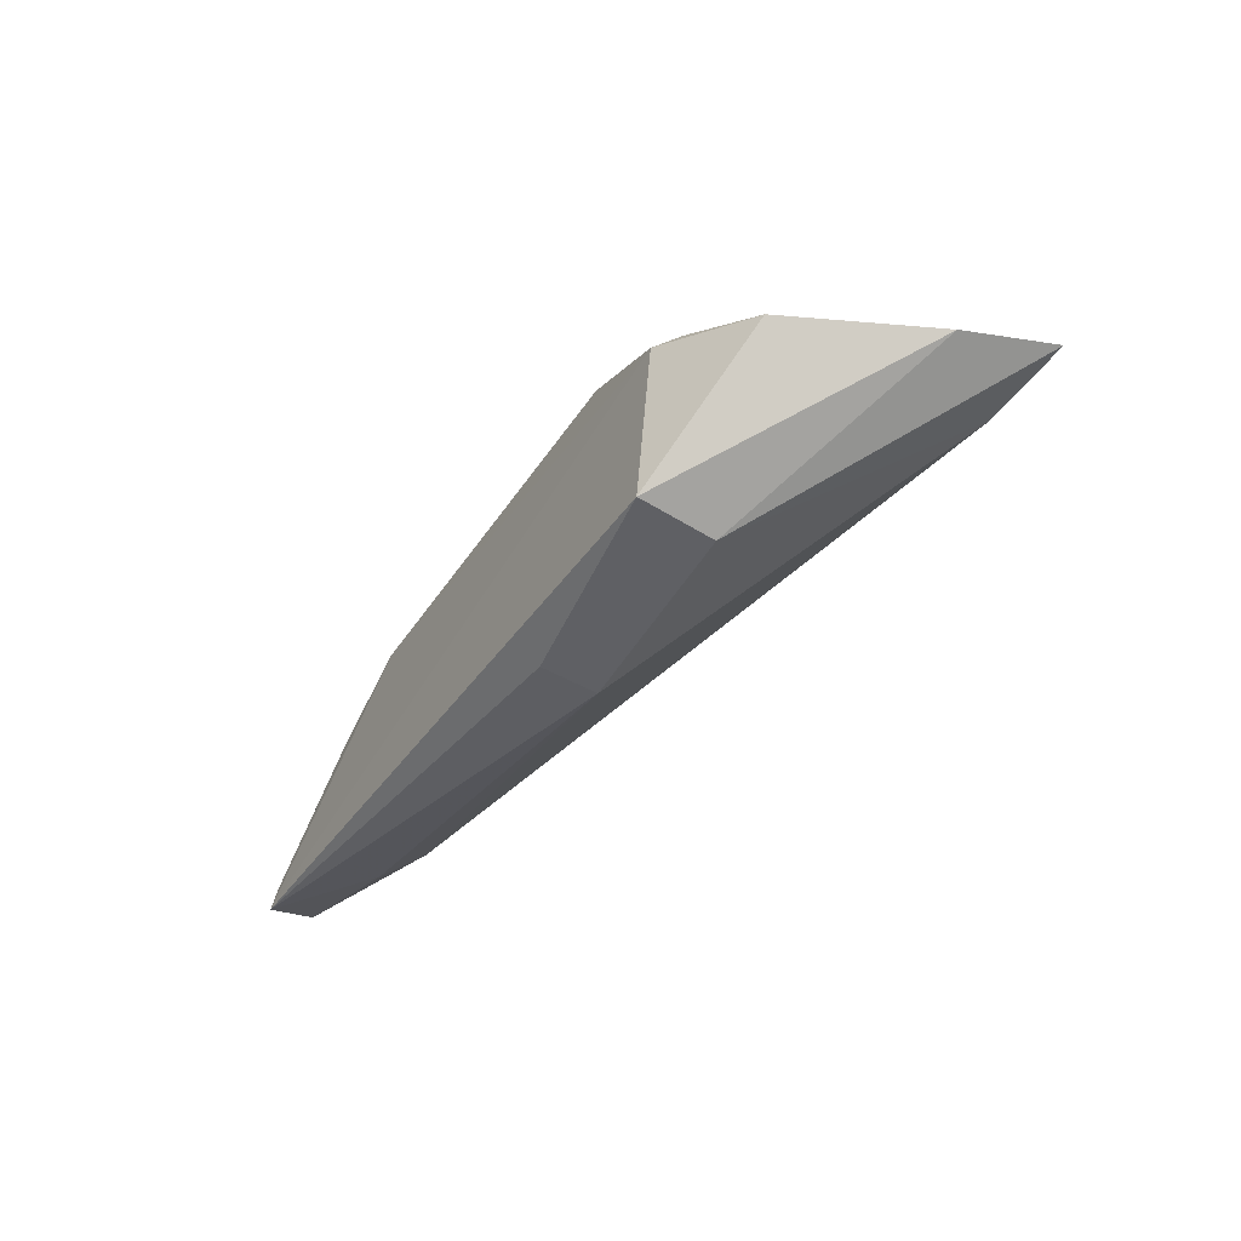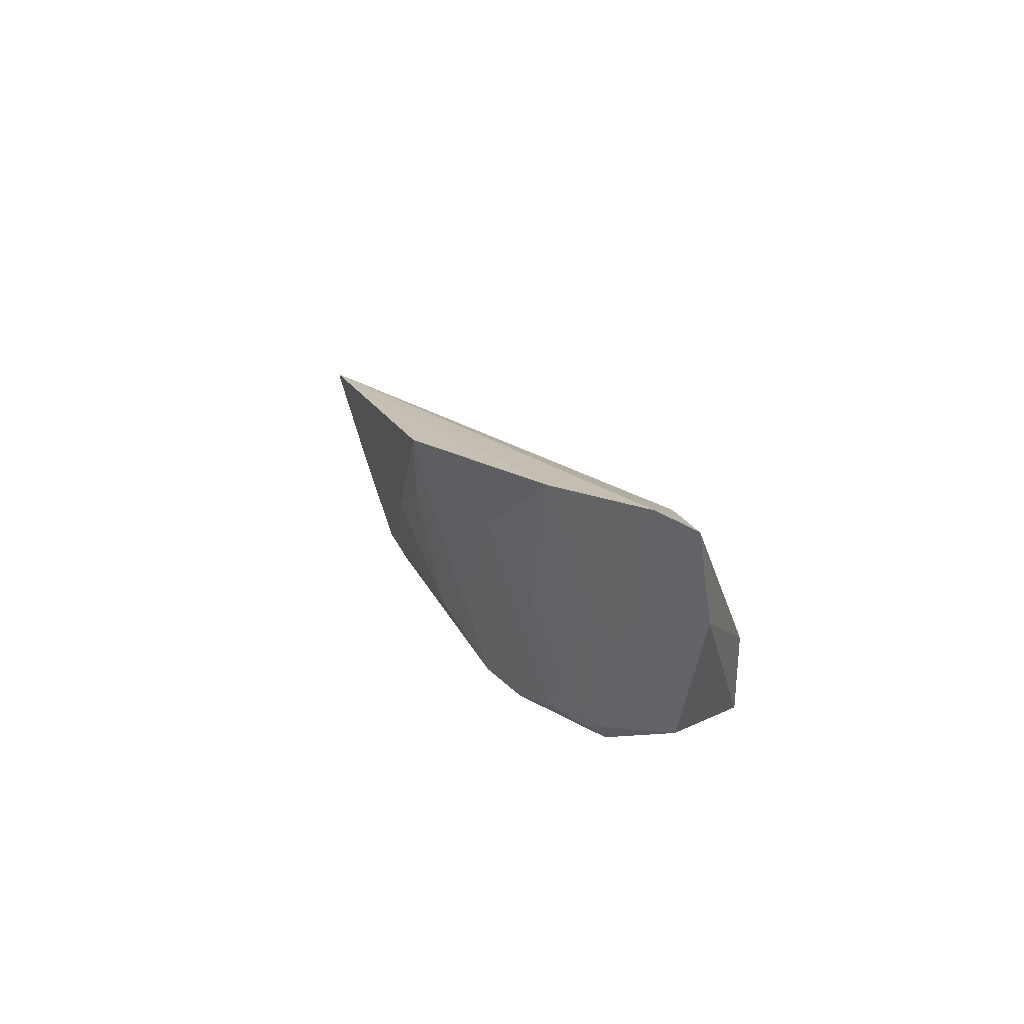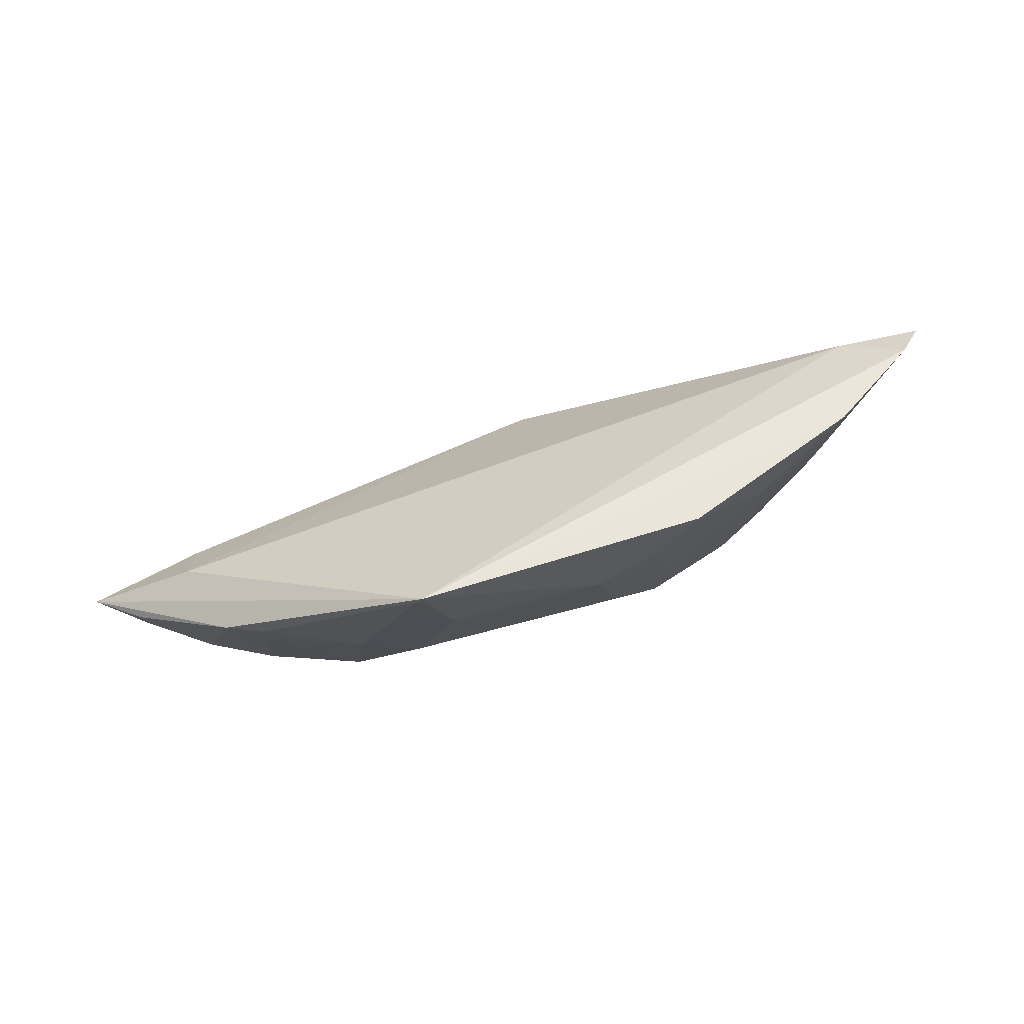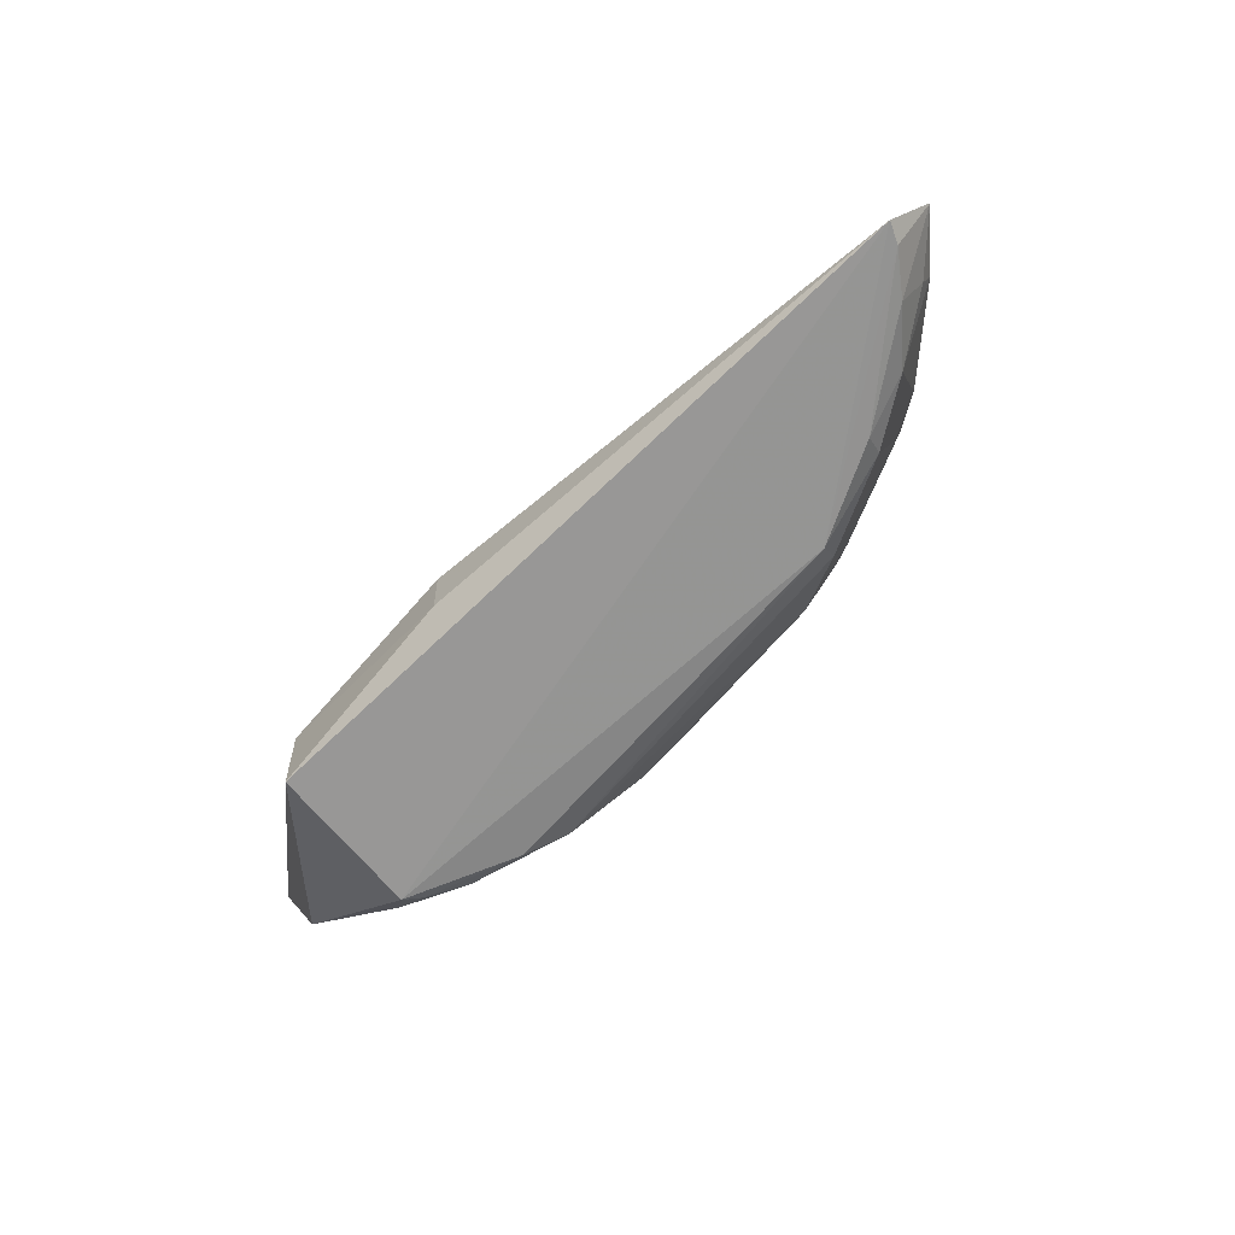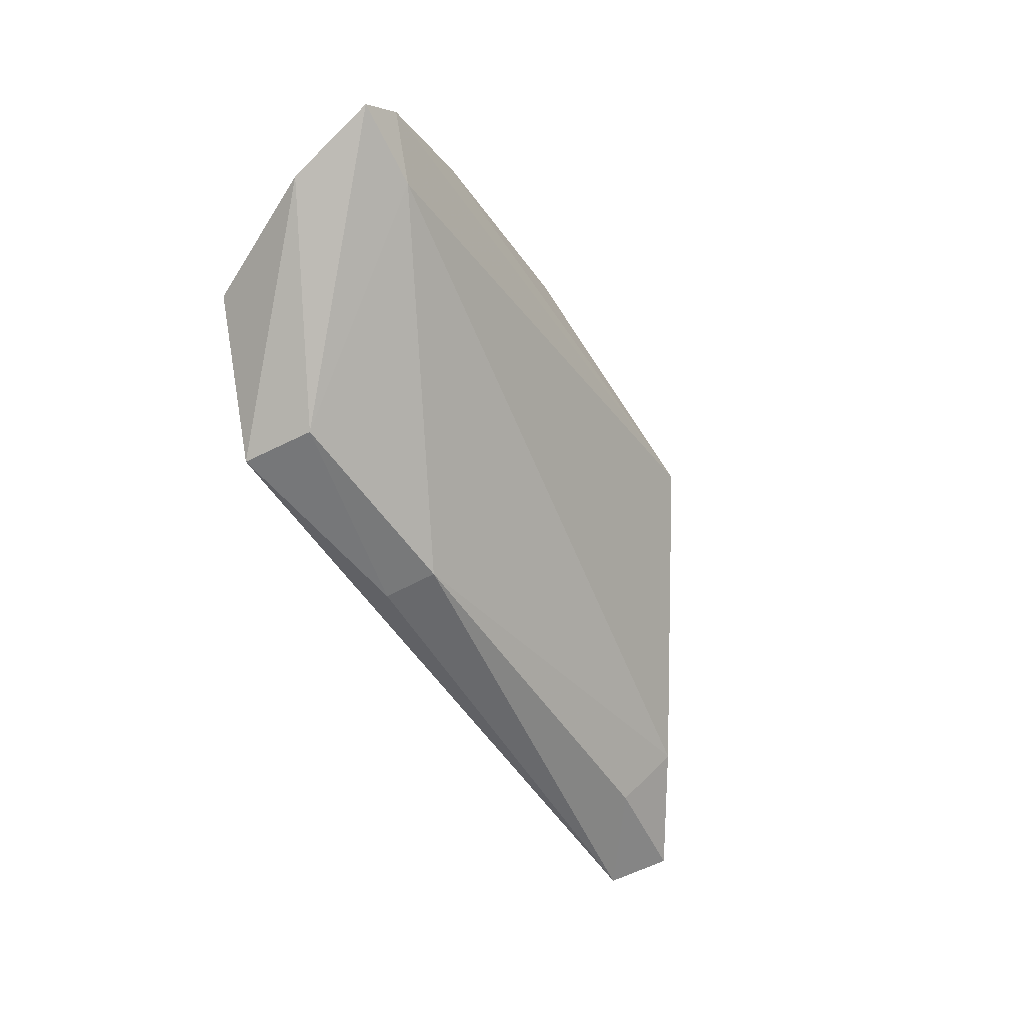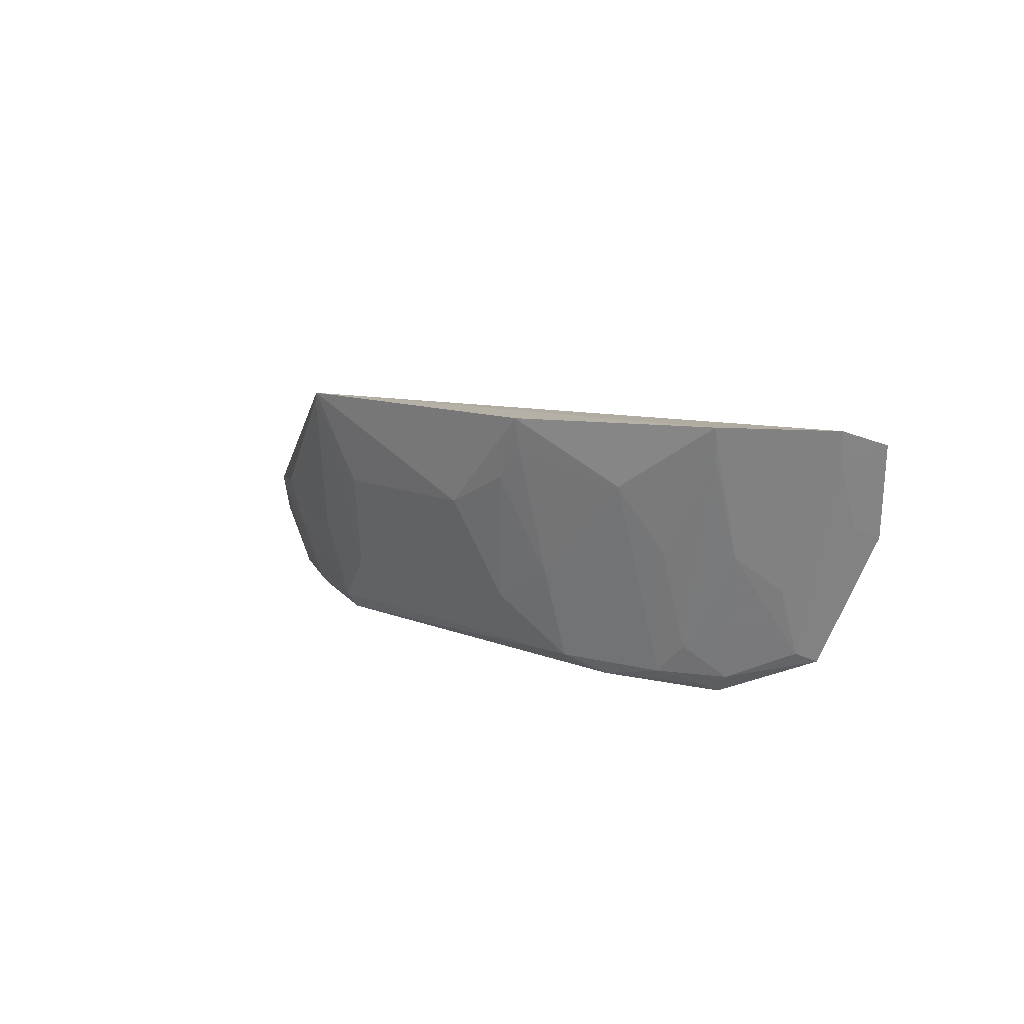
<metadata>
{"format":"obj","ext":"obj","renderer":"f3d","projection":"perspective","resolution":1024,"background":"white","views":[{"elev":-43.5,"azim":-120.6,"up":"+Y"},{"elev":18.6,"azim":-107.6,"up":"+Z"},{"elev":56.3,"azim":163.5,"up":"+Z"},{"elev":-67.9,"azim":49.0,"up":"+Z"},{"elev":-59.8,"azim":-57.7,"up":"+Y"},{"elev":12.0,"azim":-135.3,"up":"+Z"}]}
</metadata>
<code>
v 0.01663 0.08078 0.03273
v 0.05337 0.05508 0.008296
v 0.02333 0.07076 0.004491
v -0.03144 0.06222 0.001505
v -0.05145 0.06054 0.03207
v 0.05028 0.05196 0.002135
v -0.00887 0.07458 0.01083
v 0.03834 0.06918 0.0178
v 0.04129 0.05904 0.01621
v 0.04064 0.06323 0.004795
v 0.02374 0.06885 0.002369
v -0.02868 0.04539 0.001593
v 0.01604 0.07458 0.01083
v -0.01616 0.07965 0.03313
v 0.02301 0.07422 0.0147
v -0.00567 0.04496 0.01118
v -0.04189 0.05943 0.03115
v 0.04562 0.05809 0.002896
v 0.04824 0.06054 0.01091
v 0.03358 0.06693 0.004592
v -0.01582 0.07107 0.004396
v -0.04222 0.05849 0.00643
v -0.0051 0.07848 0.02216
v -0.04818 0.06394 0.03357
v 0.03424 0.07123 0.01826
v 0.01718 0.08047 0.03182
v 0.03984 0.05282 0.01025
v -0.02816 0.04482 0.009927
v -0.005863 0.04525 0.004879
v 0.04768 0.05956 0.007632
v 0.0491 0.05412 0.002323
v 0.03439 0.06463 0.002617
v -0.01997 0.06848 0.002477
v -0.01261 0.07844 0.02593
v -0.04945 0.05826 0.02158
v 0.01265 0.07841 0.02214
v -0.03732 0.07125 0.03355
v 0.03388 0.07035 0.01473
v -0.01577 0.07431 0.01471
v -0.04766 0.06013 0.02236
v 0.01636 0.07888 0.02577
v -0.02659 0.06708 0.003869
v -0.04044 0.063 0.01496
v -0.01587 0.07872 0.02964
v -0.04757 0.06315 0.03006
v -0.03027 0.064 0.002446
v -0.02648 0.0742 0.02613
v -0.03337 0.06331 0.003785
v -0.04057 0.06019 0.007324
v -0.02978 0.07041 0.01864
v -0.03682 0.06664 0.01867
v -0.0368 0.0704 0.03004
v -0.02985 0.06668 0.00733
f 8 1 2
f 9 2 1
f 11 6 4
f 12 4 6
f 15 3 13
f 17 9 1
f 17 16 9
f 19 10 8
f 19 8 2
f 20 8 10
f 20 11 3
f 21 3 11
f 21 13 3
f 21 7 13
f 22 4 12
f 23 13 7
f 23 14 1
f 24 17 1
f 24 5 17
f 26 15 13
f 26 25 15
f 26 1 8
f 26 8 25
f 27 2 9
f 27 9 16
f 27 16 6
f 27 6 2
f 28 17 5
f 28 16 17
f 29 12 6
f 29 6 16
f 29 28 12
f 29 16 28
f 30 18 10
f 30 2 18
f 30 19 2
f 30 10 19
f 31 18 2
f 31 2 6
f 31 6 11
f 32 11 20
f 32 31 11
f 32 18 31
f 32 20 10
f 32 10 18
f 33 21 11
f 33 11 4
f 34 23 7
f 34 14 23
f 35 22 12
f 35 28 5
f 35 12 28
f 36 23 1
f 36 13 23
f 36 1 26
f 37 24 1
f 37 1 14
f 38 25 8
f 38 8 20
f 38 20 3
f 38 3 15
f 38 15 25
f 39 34 7
f 39 7 21
f 40 22 35
f 40 35 5
f 41 36 26
f 41 26 13
f 41 13 36
f 42 21 33
f 43 24 37
f 44 14 34
f 44 34 39
f 45 22 40
f 45 24 43
f 45 40 5
f 45 5 24
f 46 42 33
f 46 33 4
f 47 39 21
f 47 21 42
f 47 44 39
f 47 14 44
f 47 37 14
f 48 42 46
f 48 46 4
f 48 4 22
f 49 45 43
f 49 22 45
f 49 48 22
f 50 47 42
f 50 37 47
f 51 43 37
f 51 49 43
f 51 48 49
f 52 51 37
f 52 37 50
f 53 50 42
f 53 42 48
f 53 48 51
f 53 52 50
f 53 51 52

</code>
